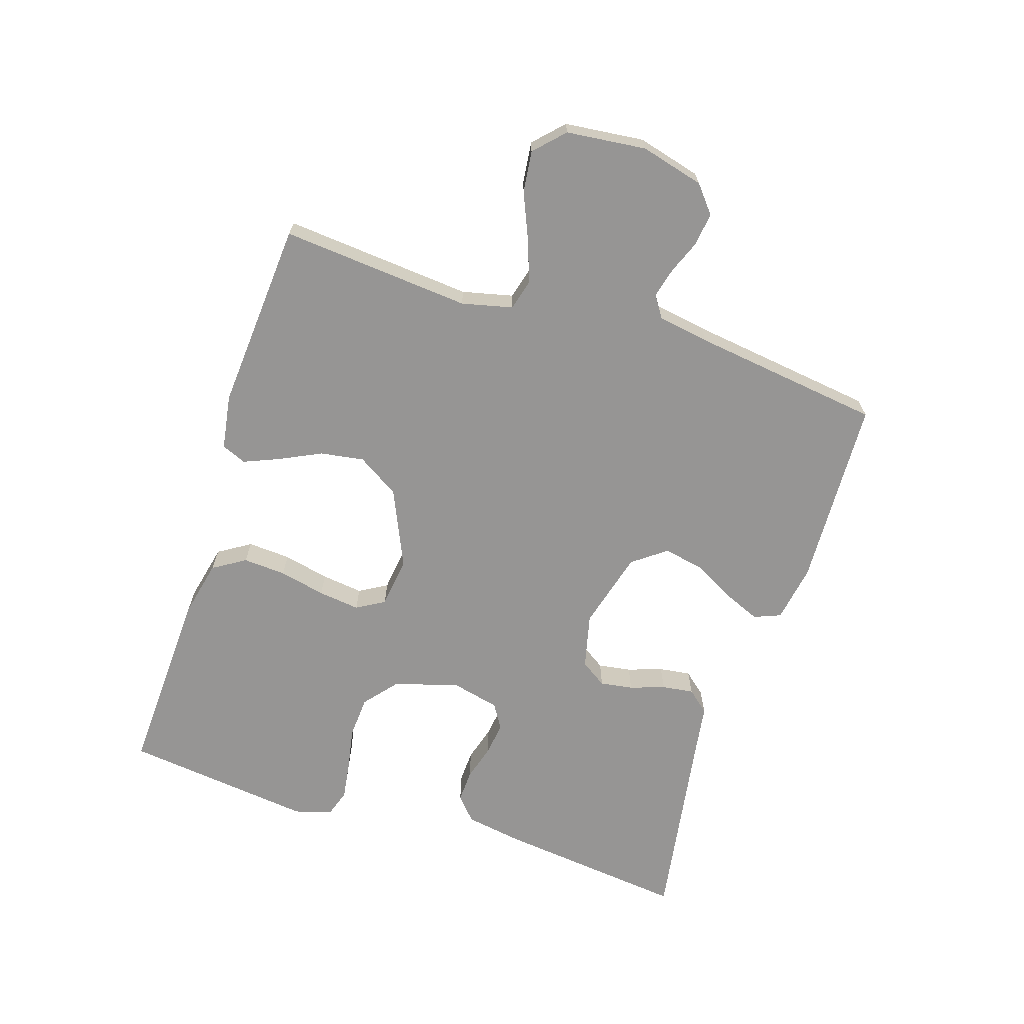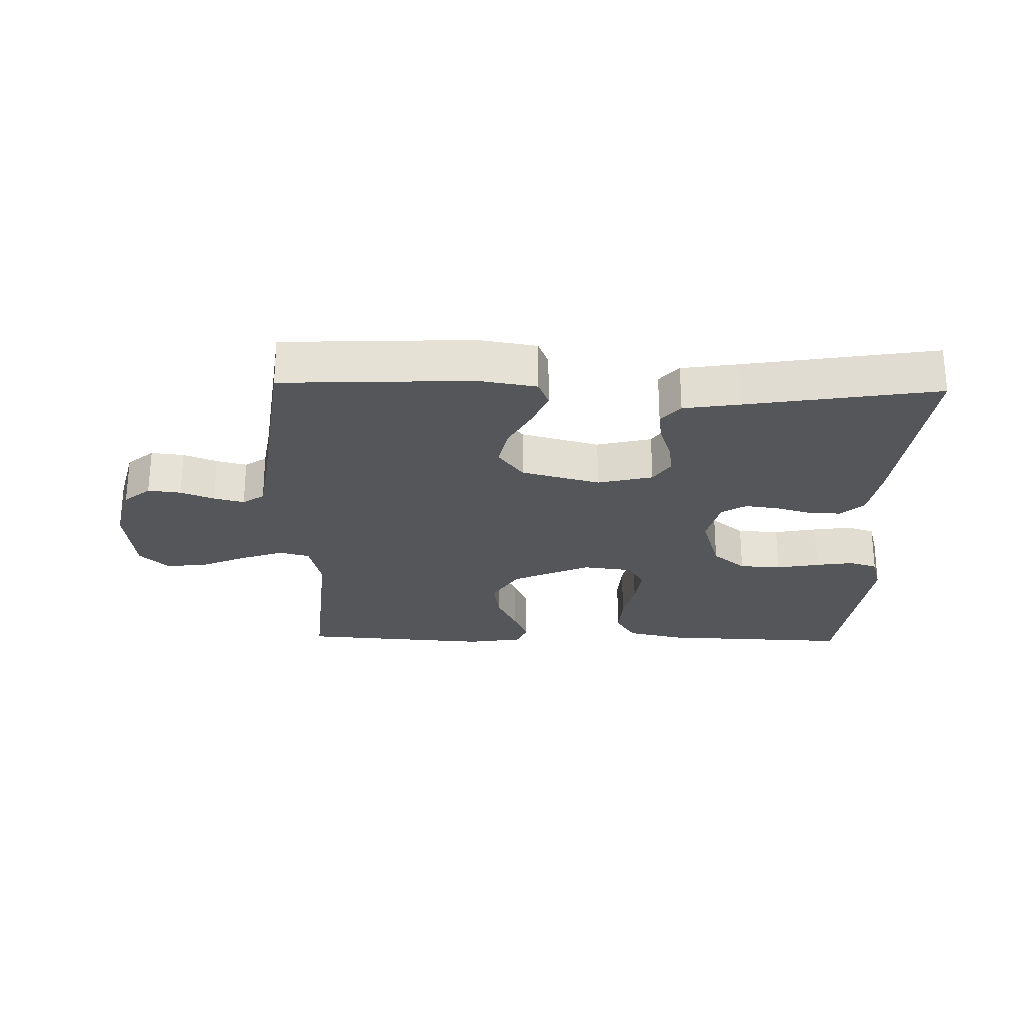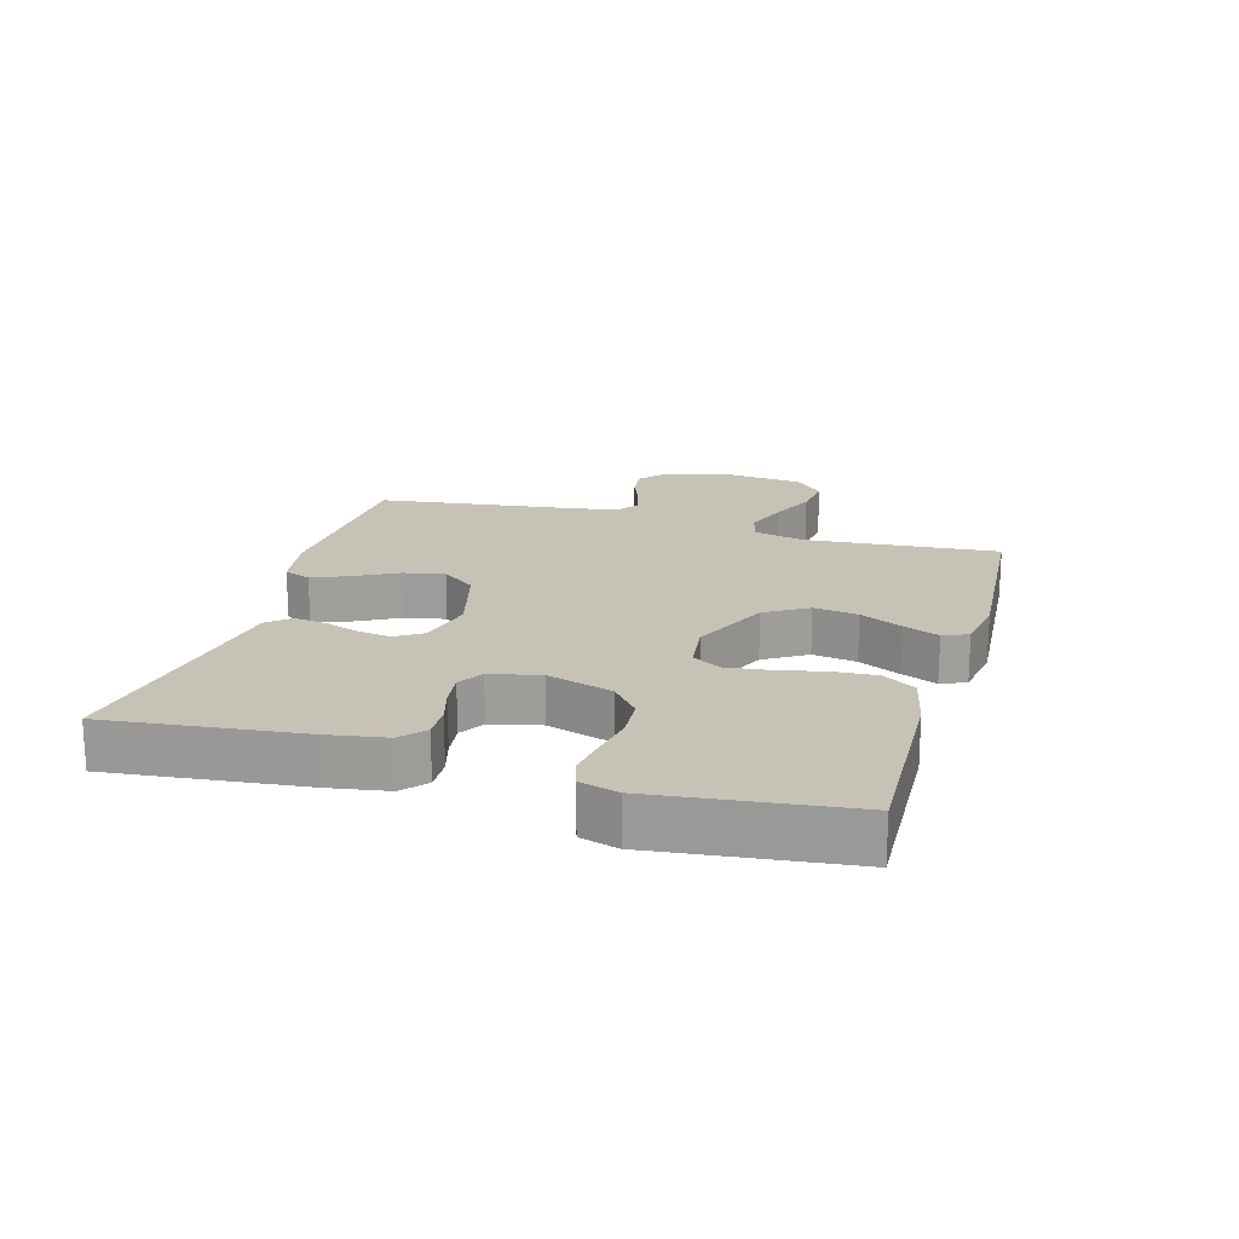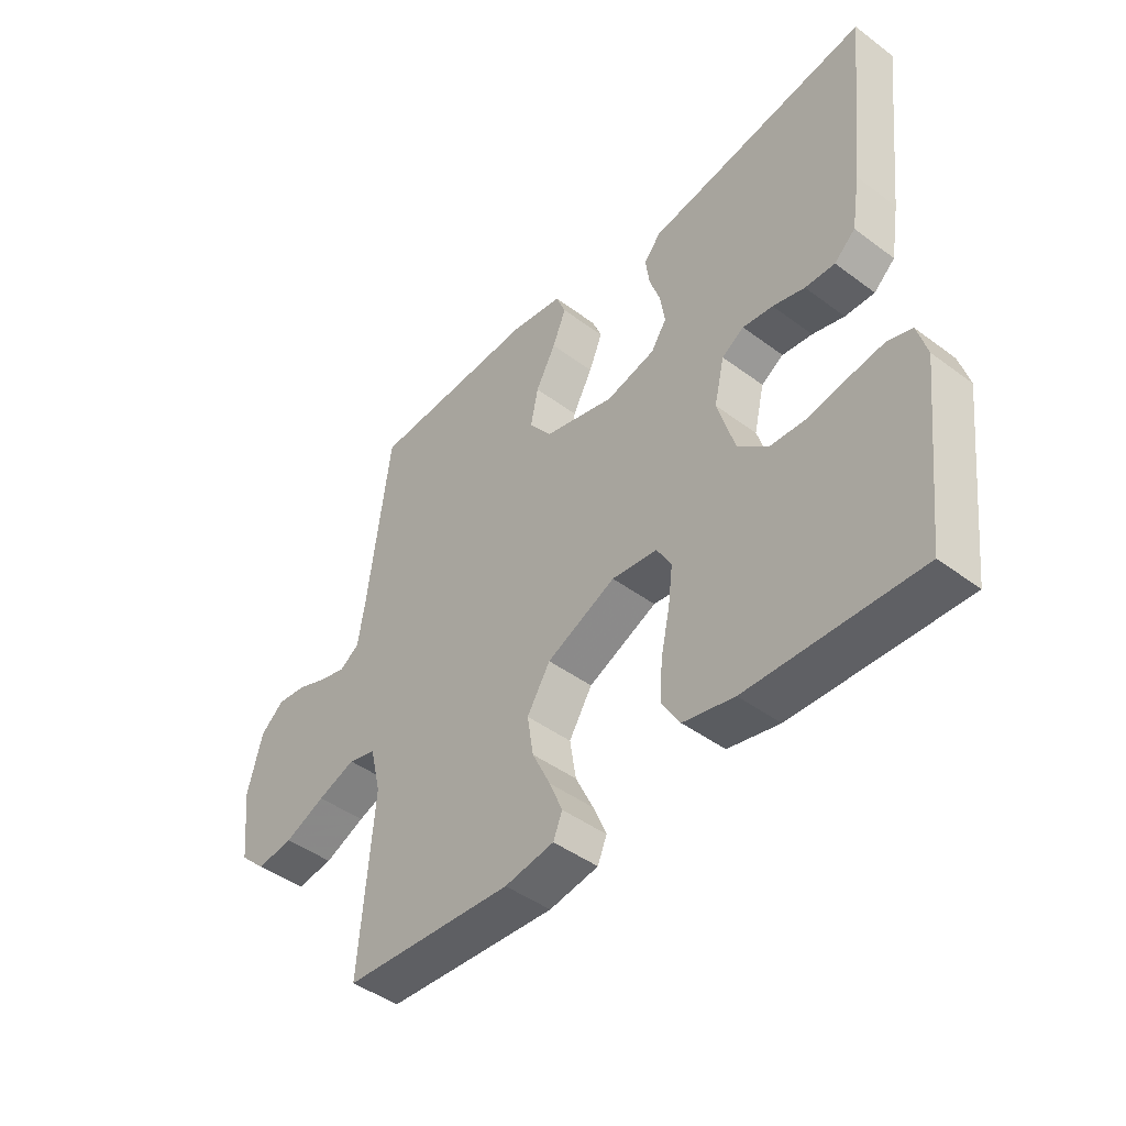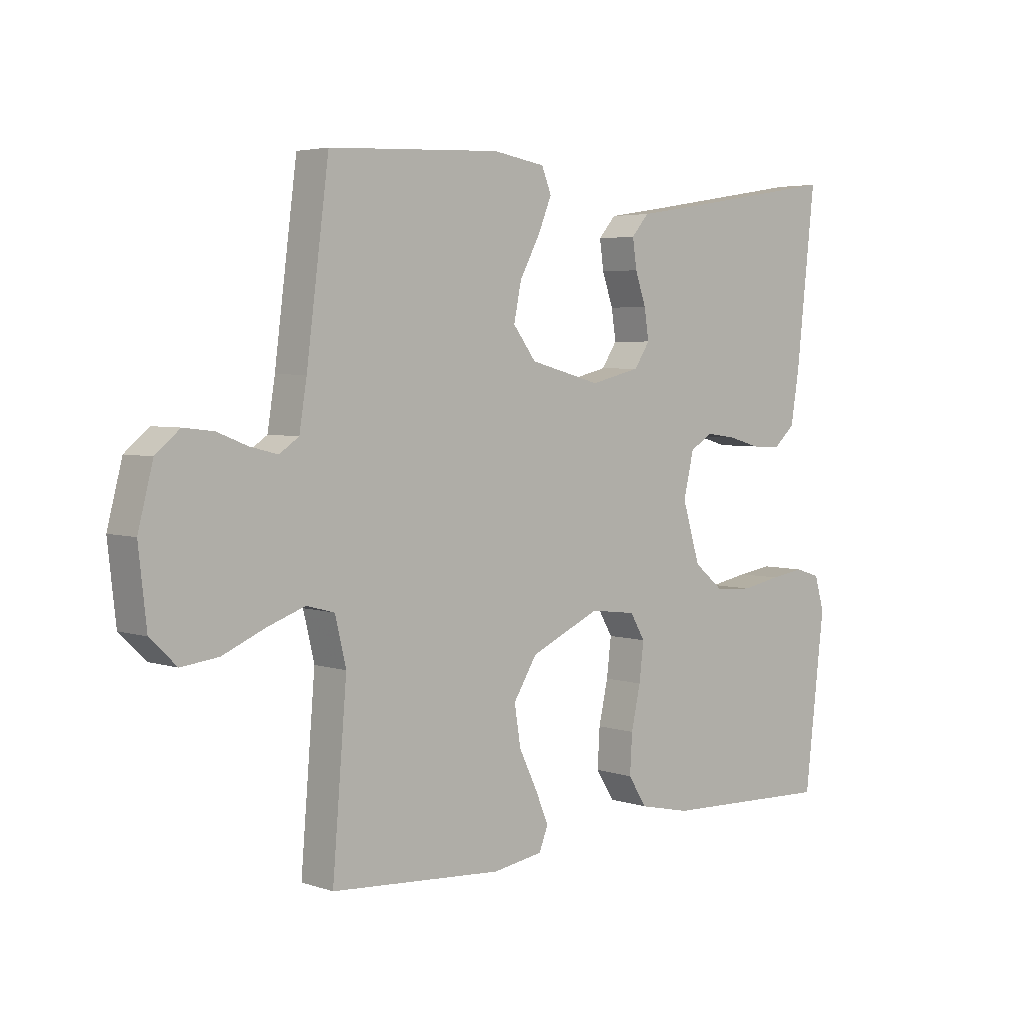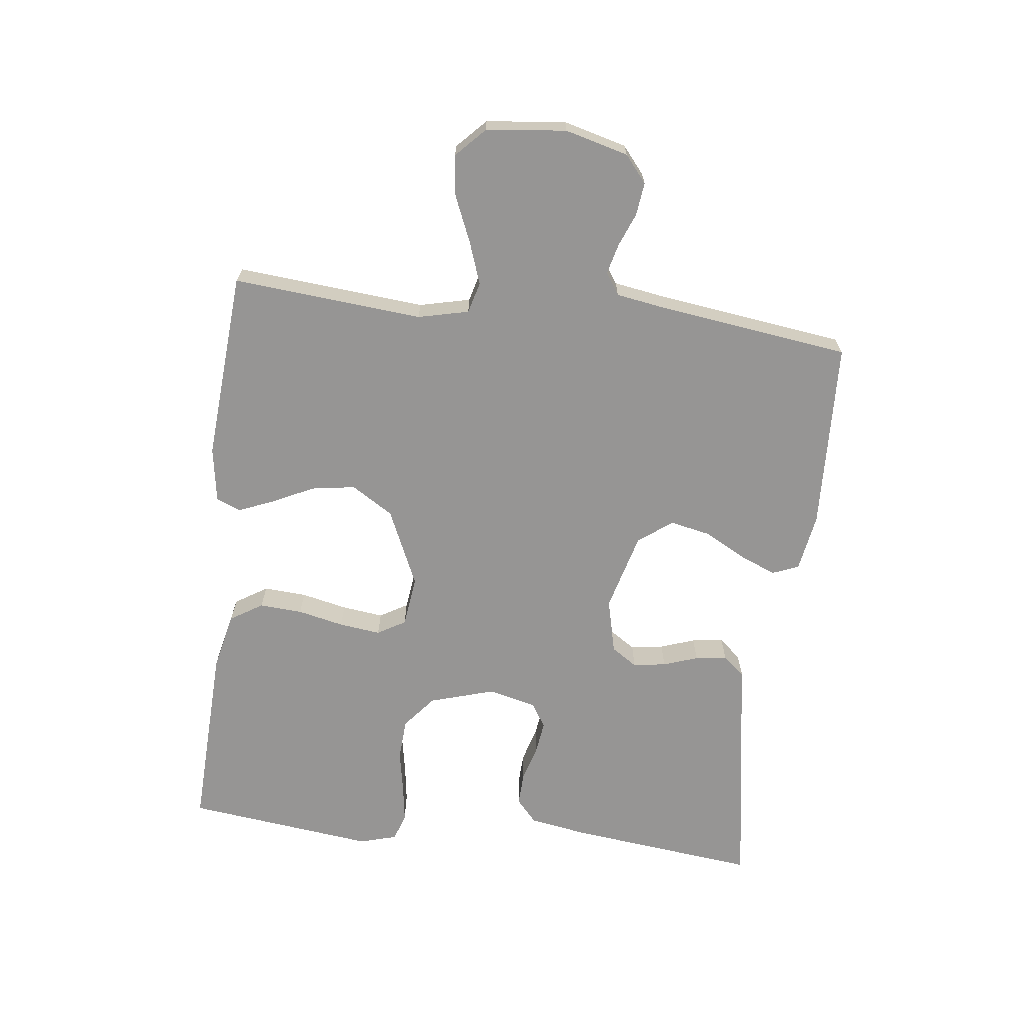
<metadata>
{"format":"obj","ext":"obj","renderer":"f3d","projection":"perspective","resolution":1024,"background":"white","views":[{"elev":-67.6,"azim":-108.0,"up":"+Y"},{"elev":-25.7,"azim":-1.4,"up":"+Y"},{"elev":19.2,"azim":106.1,"up":"+Y"},{"elev":-44.9,"azim":49.2,"up":"+Z"},{"elev":4.2,"azim":-42.9,"up":"+Z"},{"elev":-67.5,"azim":-97.0,"up":"+Y"}]}
</metadata>
<code>
v -0.5 0.07 0.5
v -0.2 0.07 0.513
v -0.109 0.07 0.498
v -0.092 0.07 0.456
v -0.116 0.07 0.398
v -0.151 0.07 0.333
v -0.164 0.07 0.269
v -0.124 0.07 0.216
v 0 0.07 0.183
v 0.087 0.07 0.204
v 0.114 0.07 0.245
v 0.106 0.07 0.297
v 0.087 0.07 0.352
v 0.08 0.07 0.402
v 0.11 0.07 0.437
v 0.2 0.07 0.451
v 0.5 0.07 0.5
v 0.467 0.07 0.2
v 0.452 0.07 0.109
v 0.415 0.07 0.076
v 0.363 0.07 0.078
v 0.307 0.07 0.094
v 0.254 0.07 0.101
v 0.215 0.07 0.077
v 0.197 0.07 0
v 0.228 0.07 -0.102
v 0.28 0.07 -0.145
v 0.346 0.07 -0.149
v 0.414 0.07 -0.136
v 0.474 0.07 -0.127
v 0.518 0.07 -0.141
v 0.535 0.07 -0.2
v 0.5 0.07 -0.5
v 0.2 0.07 -0.489
v 0.11 0.07 -0.469
v 0.078 0.07 -0.418
v 0.082 0.07 -0.35
v 0.098 0.07 -0.277
v 0.106 0.07 -0.211
v 0.08 0.07 -0.167
v 0 0.07 -0.157
v -0.122 0.07 -0.212
v -0.163 0.07 -0.278
v -0.152 0.07 -0.347
v -0.12 0.07 -0.413
v -0.097 0.07 -0.468
v -0.113 0.07 -0.507
v -0.2 0.07 -0.521
v -0.5 0.07 -0.5
v -0.475 0.07 -0.2
v -0.494 0.07 -0.12
v -0.543 0.07 -0.107
v -0.61 0.07 -0.131
v -0.682 0.07 -0.162
v -0.747 0.07 -0.17
v -0.793 0.07 -0.126
v -0.807 0.07 0
v -0.781 0.07 0.1
v -0.739 0.07 0.135
v -0.687 0.07 0.129
v -0.634 0.07 0.108
v -0.586 0.07 0.096
v -0.552 0.07 0.119
v -0.539 0.07 0.2
v -0.5 0 0.5
v -0.2 0 0.513
v -0.109 0 0.498
v -0.092 0 0.456
v -0.116 0 0.398
v -0.151 0 0.333
v -0.164 0 0.269
v -0.124 0 0.216
v 0 0 0.183
v 0.087 0 0.204
v 0.114 0 0.245
v 0.106 0 0.297
v 0.087 0 0.352
v 0.08 0 0.402
v 0.11 0 0.437
v 0.2 0 0.451
v 0.5 0 0.5
v 0.467 0 0.2
v 0.452 0 0.109
v 0.415 0 0.076
v 0.363 0 0.078
v 0.307 0 0.094
v 0.254 0 0.101
v 0.215 0 0.077
v 0.197 0 0
v 0.228 0 -0.102
v 0.28 0 -0.145
v 0.346 0 -0.149
v 0.414 0 -0.136
v 0.474 0 -0.127
v 0.518 0 -0.141
v 0.535 0 -0.2
v 0.5 0 -0.5
v 0.2 0 -0.489
v 0.11 0 -0.469
v 0.078 0 -0.418
v 0.082 0 -0.35
v 0.098 0 -0.277
v 0.106 0 -0.211
v 0.08 0 -0.167
v 0 0 -0.157
v -0.122 0 -0.212
v -0.163 0 -0.278
v -0.152 0 -0.347
v -0.12 0 -0.413
v -0.097 0 -0.468
v -0.113 0 -0.507
v -0.2 0 -0.521
v -0.5 0 -0.5
v -0.475 0 -0.2
v -0.494 0 -0.12
v -0.543 0 -0.107
v -0.61 0 -0.131
v -0.682 0 -0.162
v -0.747 0 -0.17
v -0.793 0 -0.126
v -0.807 0 0
v -0.781 0 0.1
v -0.739 0 0.135
v -0.687 0 0.129
v -0.634 0 0.108
v -0.586 0 0.096
v -0.552 0 0.119
v -0.539 0 0.2
f 59 60 61
f 58 59 61
f 57 58 61
f 56 57 61
f 55 56 61
f 54 55 61
f 53 54 61
f 52 53 61 62
f 51 52 62 63
f 48 49 50
f 47 48 50
f 46 47 50
f 45 46 50
f 44 45 50
f 43 44 50 51
f 51 63 64
f 43 51 64
f 42 43 64
f 36 37 38
f 35 36 38
f 34 35 38
f 33 34 38
f 32 33 38
f 31 32 38
f 30 31 38
f 29 30 38
f 28 29 38
f 27 28 38 39
f 26 27 39 40
f 20 21 22
f 19 20 22
f 18 19 22
f 17 18 22
f 16 17 22
f 16 22 23
f 15 16 23
f 14 15 23
f 13 14 23
f 12 13 23
f 11 12 23 24
f 4 5 6
f 3 4 6
f 2 3 6
f 1 2 6
f 64 1 6
f 64 6 7
f 64 7 8
f 42 64 8
f 41 42 8
f 41 8 9
f 40 41 9
f 26 40 9
f 25 26 9
f 10 11 24 25
f 9 10 25
f 125 124 123
f 125 123 122
f 125 122 121
f 125 121 120
f 125 120 119
f 125 119 118
f 125 118 117
f 126 125 117 116
f 127 126 116 115
f 114 113 112
f 114 112 111
f 114 111 110
f 114 110 109
f 114 109 108
f 115 114 108 107
f 128 127 115
f 128 115 107
f 128 107 106
f 102 101 100
f 102 100 99
f 102 99 98
f 102 98 97
f 102 97 96
f 102 96 95
f 102 95 94
f 102 94 93
f 102 93 92
f 103 102 92 91
f 104 103 91 90
f 86 85 84
f 86 84 83
f 86 83 82
f 86 82 81
f 86 81 80
f 87 86 80
f 87 80 79
f 87 79 78
f 87 78 77
f 87 77 76
f 88 87 76 75
f 70 69 68
f 70 68 67
f 70 67 66
f 70 66 65
f 70 65 128
f 71 70 128
f 72 71 128
f 72 128 106
f 72 106 105
f 73 72 105
f 73 105 104
f 73 104 90
f 73 90 89
f 89 88 75 74
f 89 74 73
f 1 65 66 2
f 2 66 67 3
f 3 67 68 4
f 4 68 69 5
f 5 69 70 6
f 6 70 71 7
f 7 71 72 8
f 8 72 73 9
f 9 73 74 10
f 10 74 75 11
f 11 75 76 12
f 12 76 77 13
f 13 77 78 14
f 14 78 79 15
f 15 79 80 16
f 16 80 81 17
f 17 81 82 18
f 18 82 83 19
f 19 83 84 20
f 20 84 85 21
f 21 85 86 22
f 22 86 87 23
f 23 87 88 24
f 24 88 89 25
f 25 89 90 26
f 26 90 91 27
f 27 91 92 28
f 28 92 93 29
f 29 93 94 30
f 30 94 95 31
f 31 95 96 32
f 32 96 97 33
f 33 97 98 34
f 34 98 99 35
f 35 99 100 36
f 36 100 101 37
f 37 101 102 38
f 38 102 103 39
f 39 103 104 40
f 40 104 105 41
f 41 105 106 42
f 42 106 107 43
f 43 107 108 44
f 44 108 109 45
f 45 109 110 46
f 46 110 111 47
f 47 111 112 48
f 48 112 113 49
f 49 113 114 50
f 50 114 115 51
f 51 115 116 52
f 52 116 117 53
f 53 117 118 54
f 54 118 119 55
f 55 119 120 56
f 56 120 121 57
f 57 121 122 58
f 58 122 123 59
f 59 123 124 60
f 60 124 125 61
f 61 125 126 62
f 62 126 127 63
f 63 127 128 64
f 64 128 65 1

</code>
